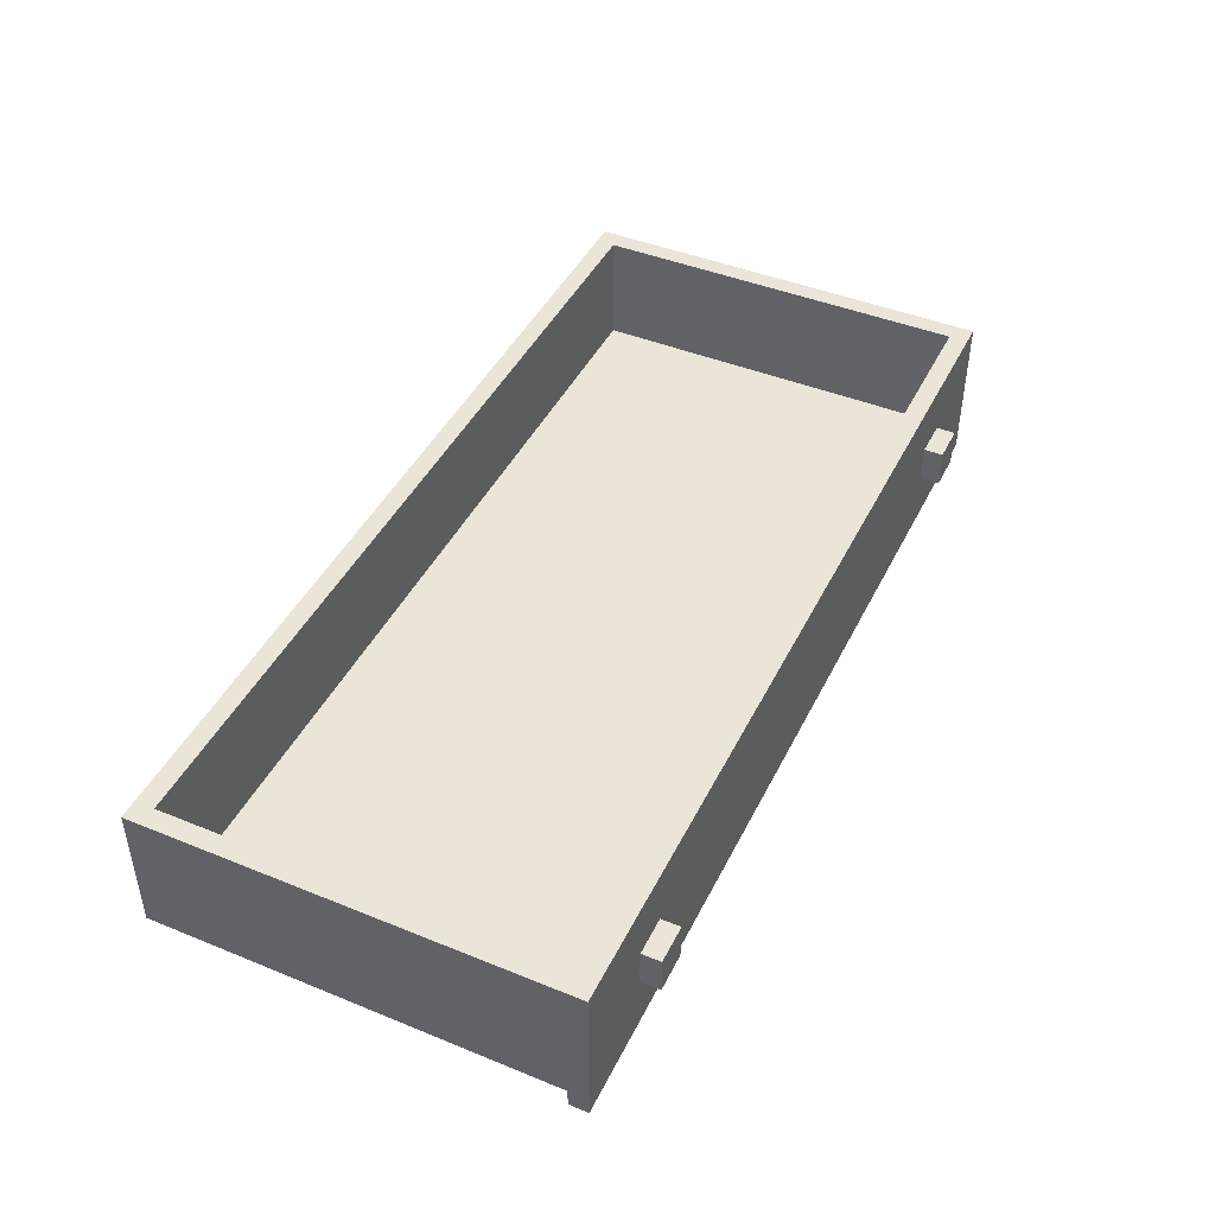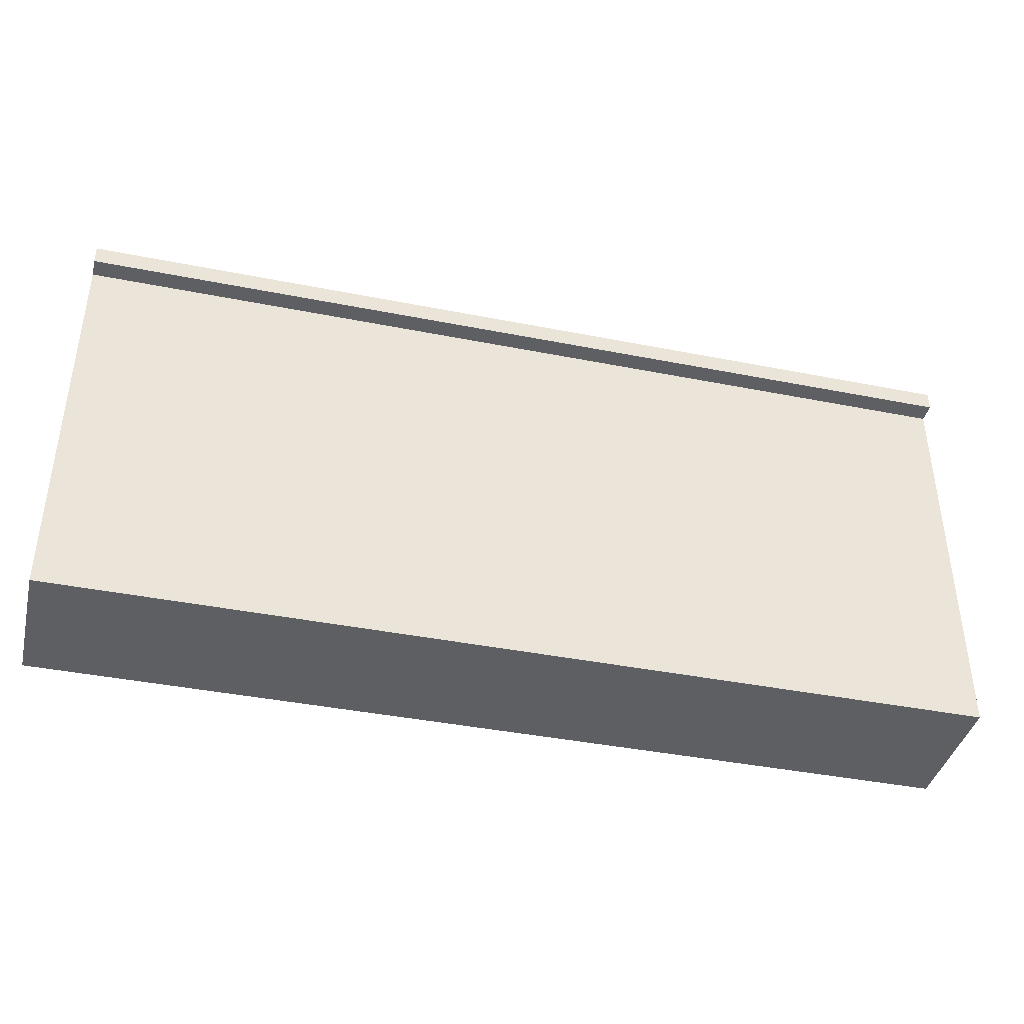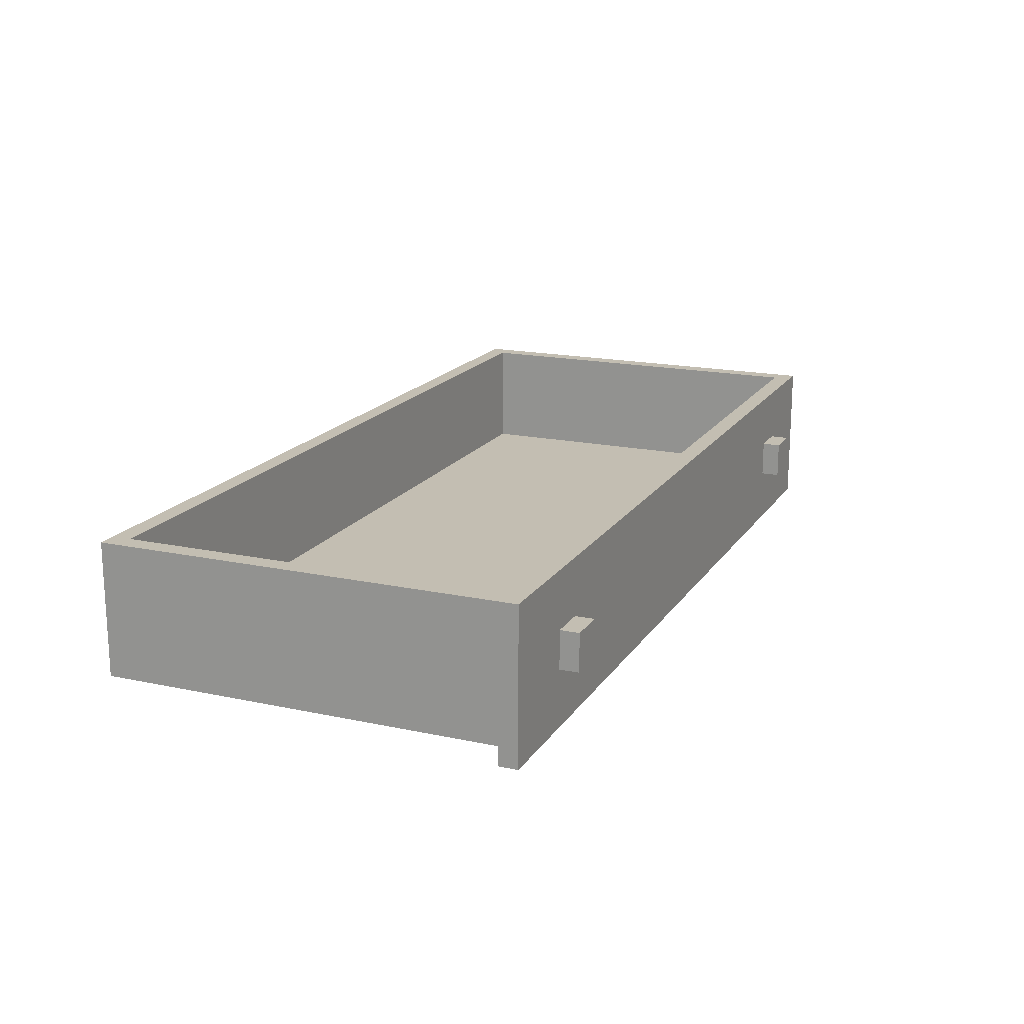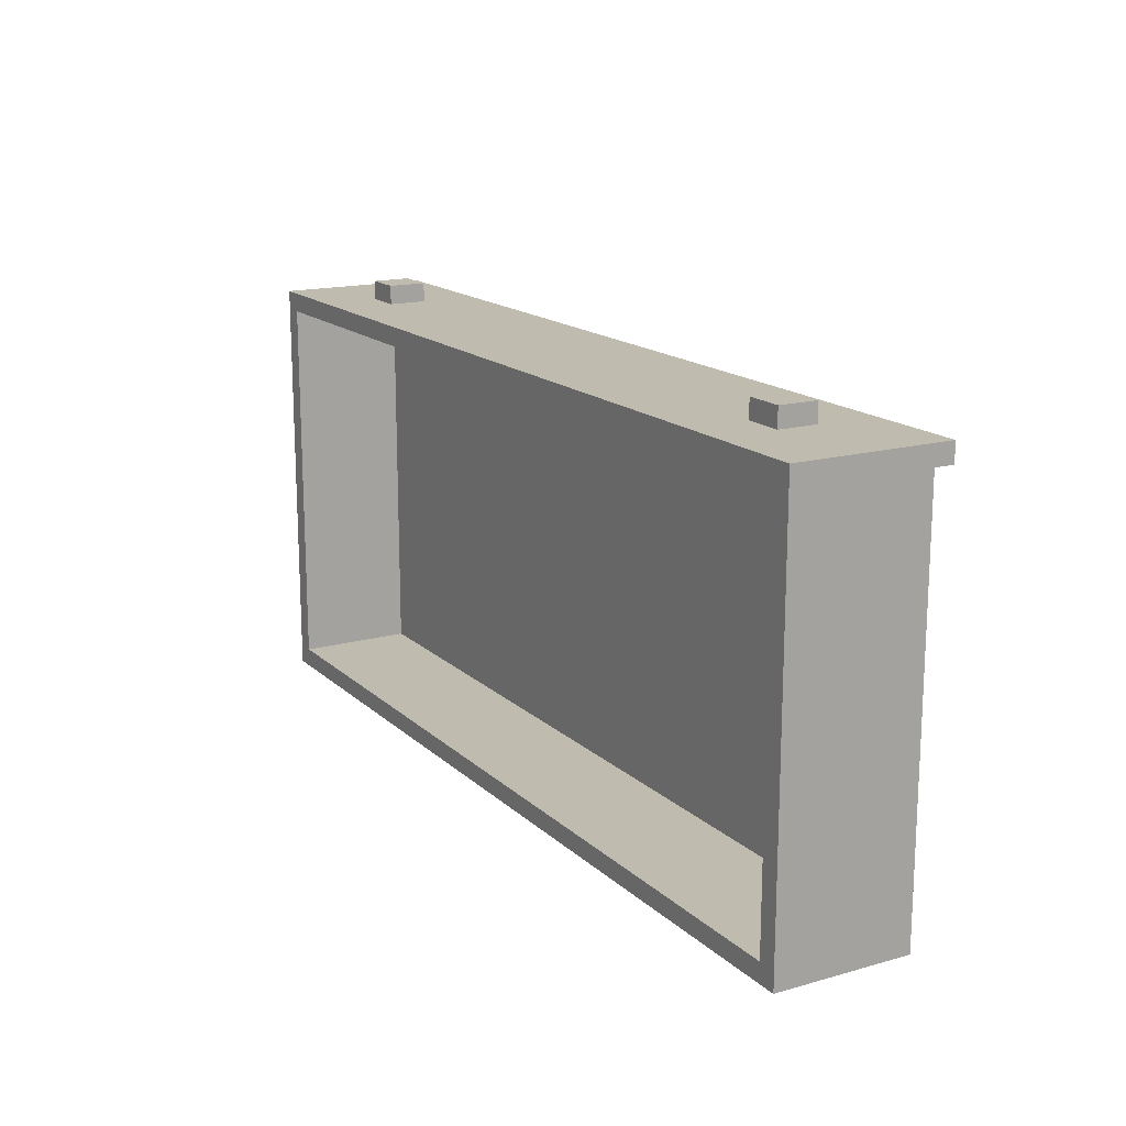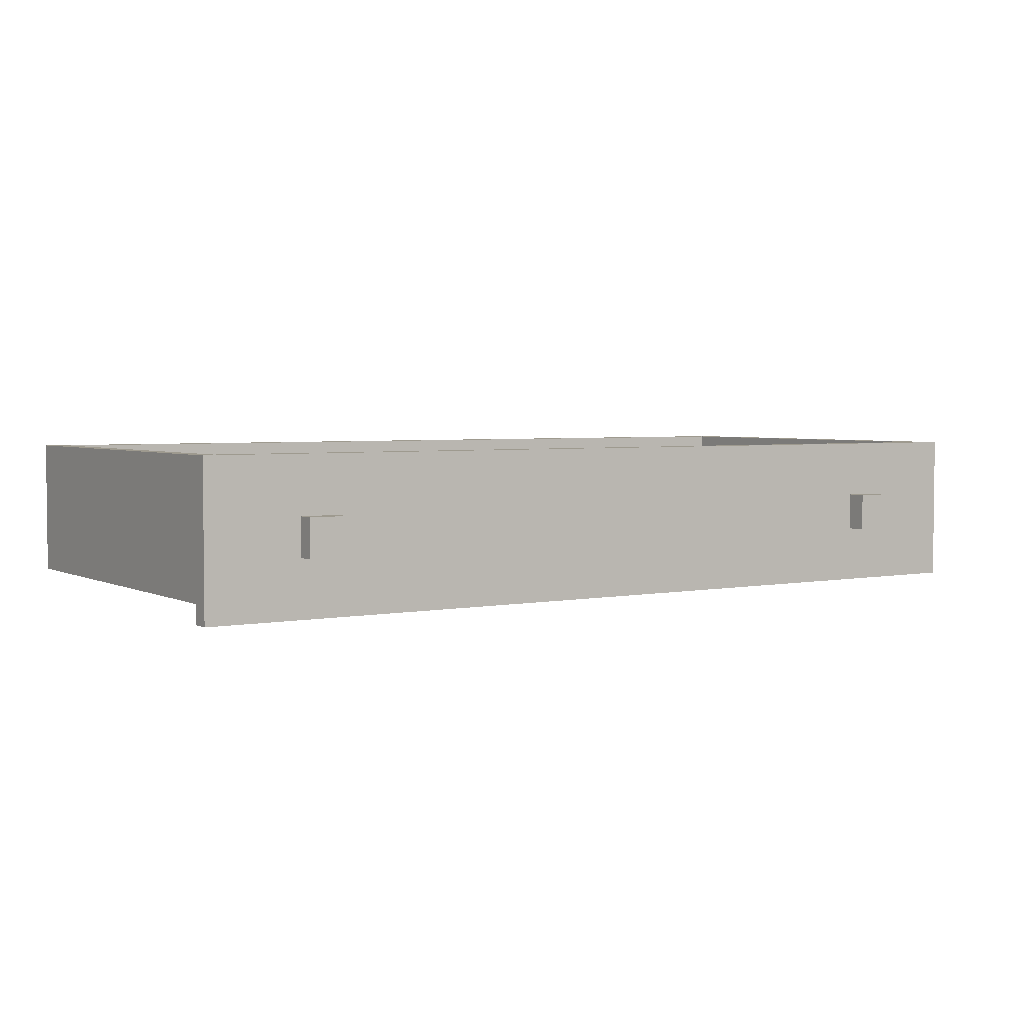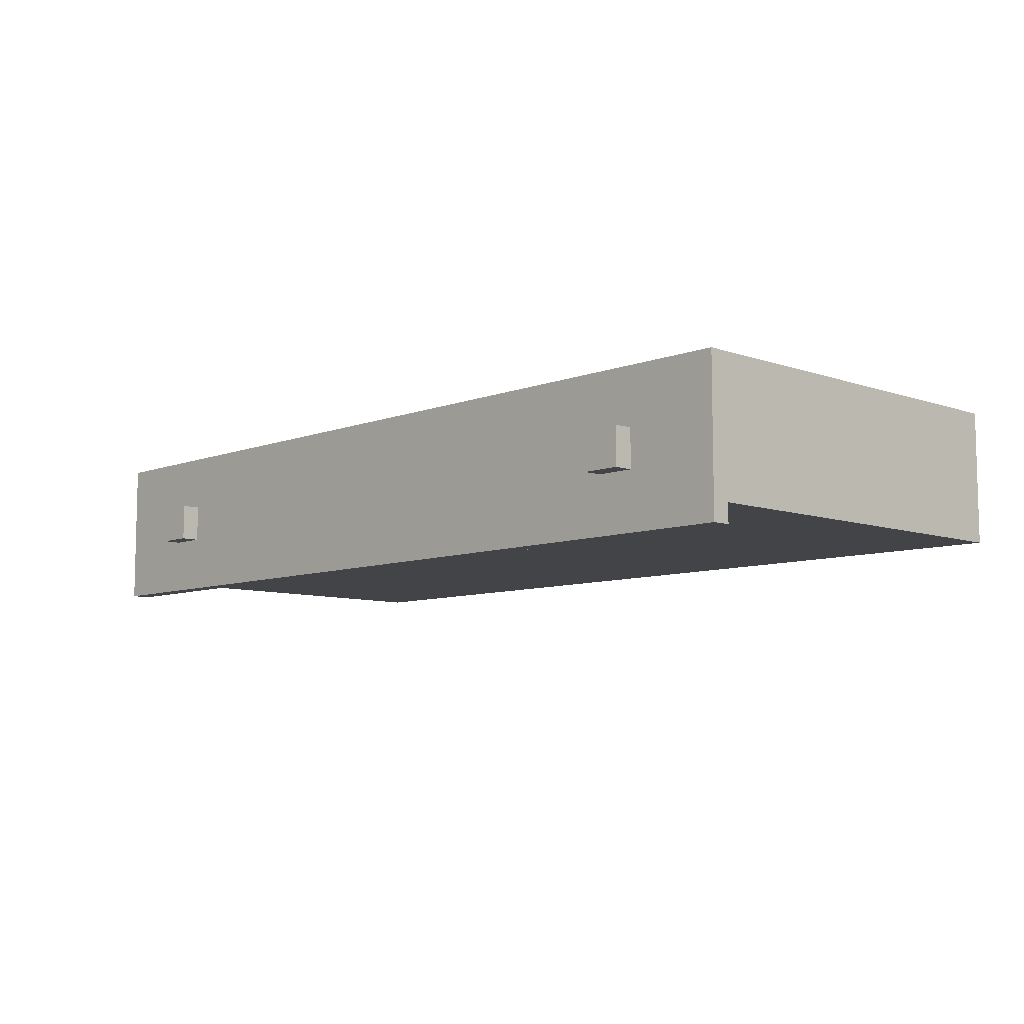
<metadata>
{"format":"obj","ext":"obj","renderer":"f3d","projection":"perspective","resolution":1024,"background":"white","views":[{"elev":44.5,"azim":-64.7,"up":"+Y"},{"elev":-40.4,"azim":-13.7,"up":"+Z"},{"elev":17.5,"azim":-67.0,"up":"+Y"},{"elev":16.2,"azim":-119.9,"up":"+Z"},{"elev":3.6,"azim":-33.3,"up":"+Y"},{"elev":-8.2,"azim":46.2,"up":"+Y"}]}
</metadata>
<code>
g HomeOPEN_EXPORT-28
v -24 0 10.5
v -24 0 9.5
v -24 1 9.5
v -24 1 -11.5
v -24 8 10.5
v -24 8 9.5
v -24 8 -11.5
v -19 3 11.5
v -19 3 10.5
v -19 5 11.5
v -19 5 10.5
v 17 3 11.5
v 17 3 10.5
v 17 5 11.5
v 17 5 10.5
v 23 2 9.5
v 23 2 -10.5
v 23 8 9.5
v 23 8 -10.5
v -23 2 9.5
v -23 2 -10.5
v -23 8 9.5
v -23 8 -10.5
v -17 3 11.5
v -17 3 10.5
v -17 5 11.5
v -17 5 10.5
v 19 3 11.5
v 19 3 10.5
v 19 5 11.5
v 19 5 10.5
v 24 0 10.5
v 24 0 9.5
v 24 1 9.5
v 24 1 -11.5
v 24 8 10.5
v 24 8 9.5
v 24 8 -11.5
v -19 3 11.5
v -19 5 11.5
v -17 3 11.5
v -17 5 11.5
v 17 3 11.5
v 17 5 11.5
v 19 3 11.5
v 19 5 11.5
v -24 0 10.5
v -24 8 10.5
v -19 3 10.5
v -19 5 10.5
v -17 3 10.5
v -17 5 10.5
v 17 3 10.5
v 17 5 10.5
v 19 3 10.5
v 19 5 10.5
v 24 0 10.5
v 24 8 10.5
v -23 2 -10.5
v -23 8 -10.5
v 23 2 -10.5
v 23 8 -10.5
v -24 0 9.5
v -24 1 9.5
v -23 2 9.5
v -23 8 9.5
v -19 3 9.5
v -19 5 9.5
v -17 3 9.5
v -17 5 9.5
v 17 3 9.5
v 17 5 9.5
v 19 3 9.5
v 19 5 9.5
v 23 2 9.5
v 23 8 9.5
v 24 0 9.5
v 24 1 9.5
v -24 1 -11.5
v -24 8 -11.5
v 24 1 -11.5
v 24 8 -11.5
v -24 0 10.5
v 24 0 10.5
v -24 0 9.5
v 24 0 9.5
v -24 1 9.5
v 24 1 9.5
v -24 1 -11.5
v 24 1 -11.5
v -19 3 11.5
v -17 3 11.5
v 17 3 11.5
v 19 3 11.5
v -19 3 10.5
v -17 3 10.5
v 17 3 10.5
v 19 3 10.5
v -23 2 9.5
v 23 2 9.5
v -23 2 -10.5
v 23 2 -10.5
v -19 5 11.5
v -17 5 11.5
v 17 5 11.5
v 19 5 11.5
v -19 5 10.5
v -17 5 10.5
v 17 5 10.5
v 19 5 10.5
v -24 8 10.5
v 24 8 10.5
v -24 8 9.5
v -23 8 9.5
v 23 8 9.5
v 24 8 9.5
v -23 8 -10.5
v 23 8 -10.5
v -24 8 -11.5
v 24 8 -11.5
f 3 2 1
f 5 3 1
f 6 4 3
f 6 3 5
f 7 4 6
f 10 9 8
f 11 9 10
f 14 13 12
f 15 13 14
f 18 17 16
f 19 17 18
f 20 21 22
f 22 21 23
f 24 25 26
f 26 25 27
f 28 29 30
f 30 29 31
f 32 33 34
f 32 34 36
f 34 35 37
f 36 34 37
f 37 35 38
f 41 40 39
f 42 40 41
f 45 44 43
f 46 44 45
f 49 48 47
f 50 48 49
f 51 49 47
f 52 48 50
f 53 51 47
f 53 52 51
f 54 48 52
f 54 52 53
f 55 53 47
f 56 48 54
f 57 55 47
f 57 56 55
f 58 48 56
f 58 56 57
f 61 60 59
f 62 60 61
f 65 66 67
f 67 66 68
f 65 67 69
f 67 68 69
f 68 66 70
f 69 68 70
f 65 69 71
f 69 70 71
f 70 66 72
f 71 70 72
f 65 71 73
f 71 72 73
f 72 66 74
f 73 72 74
f 65 73 75
f 73 74 75
f 74 66 76
f 75 74 76
f 63 64 77
f 77 64 78
f 79 80 81
f 81 80 82
f 85 84 83
f 86 84 85
f 89 88 87
f 90 88 89
f 95 92 91
f 96 92 95
f 97 94 93
f 98 94 97
f 99 100 101
f 101 100 102
f 103 104 107
f 107 104 108
f 105 106 109
f 109 106 110
f 111 112 113
f 113 112 114
f 114 112 115
f 115 112 116
f 113 114 117
f 115 116 118
f 113 117 119
f 117 118 119
f 118 116 120
f 119 118 120

</code>
